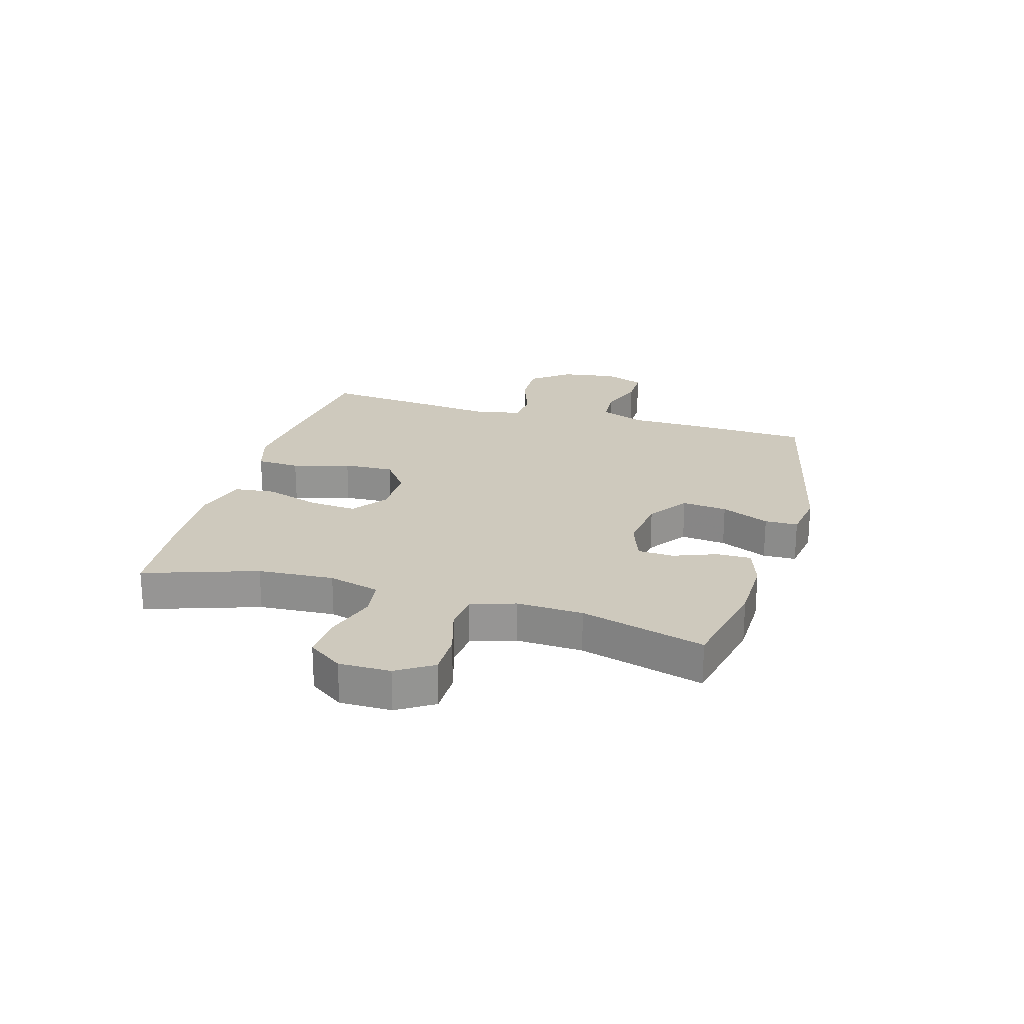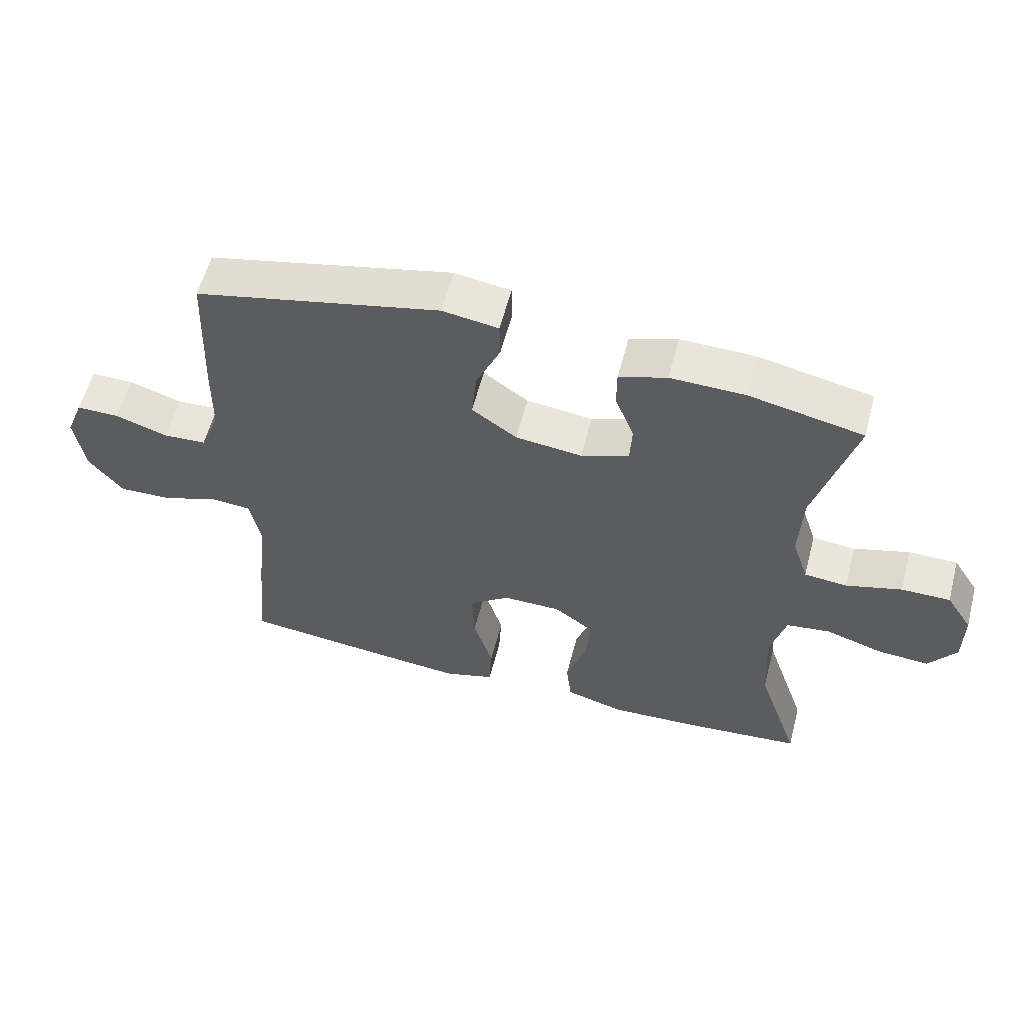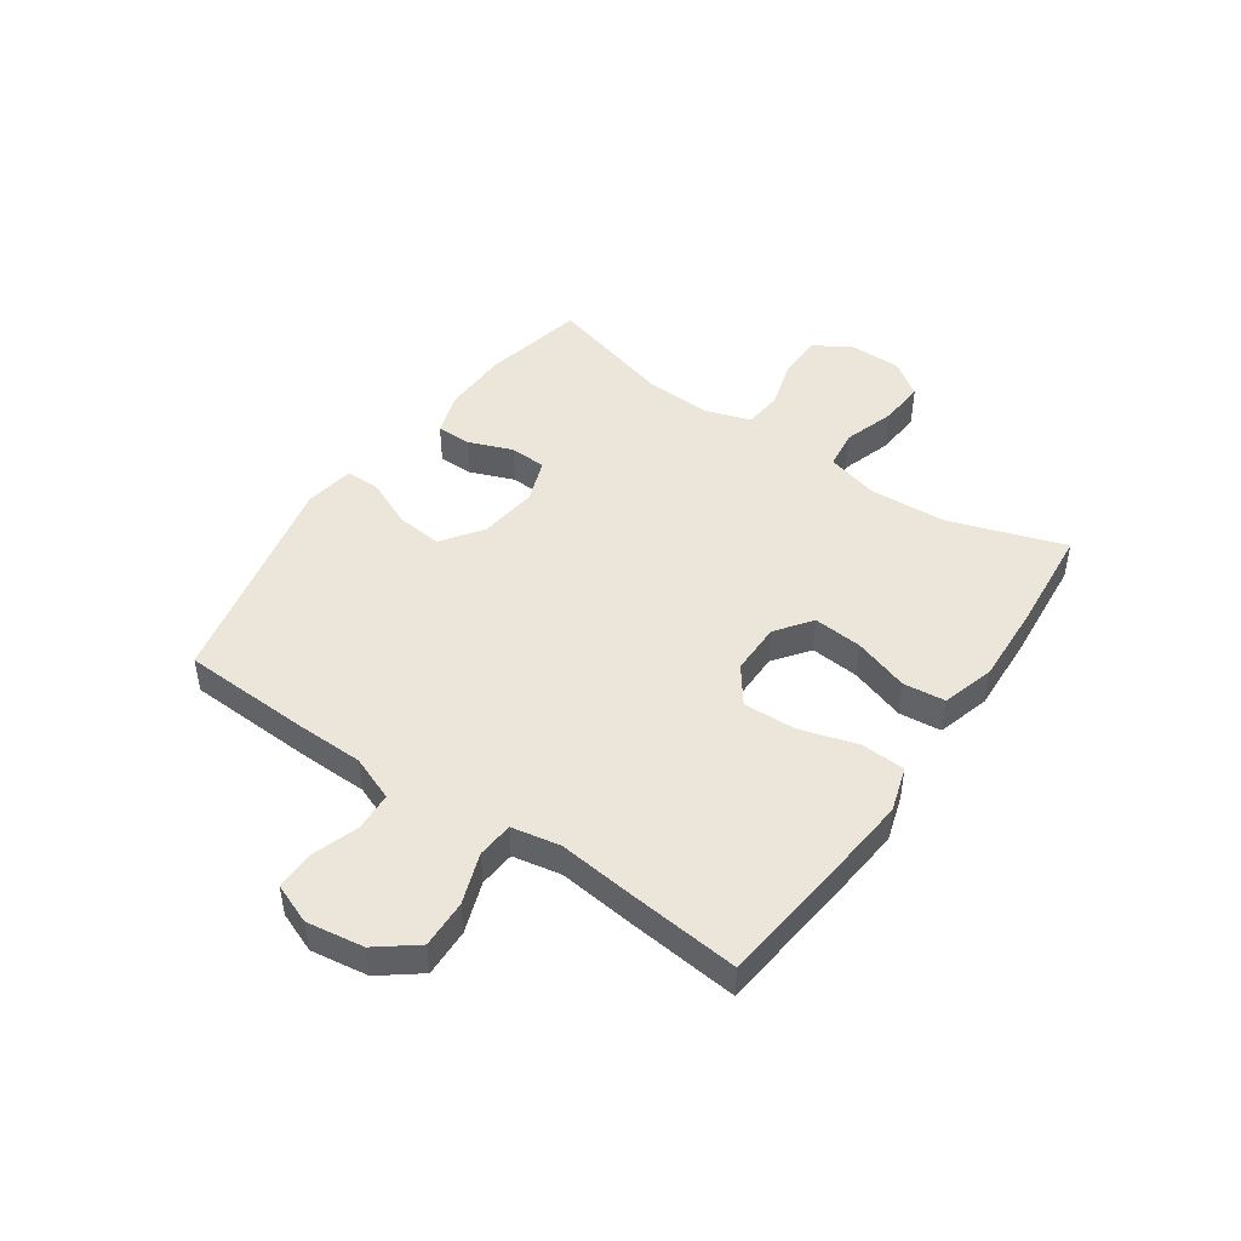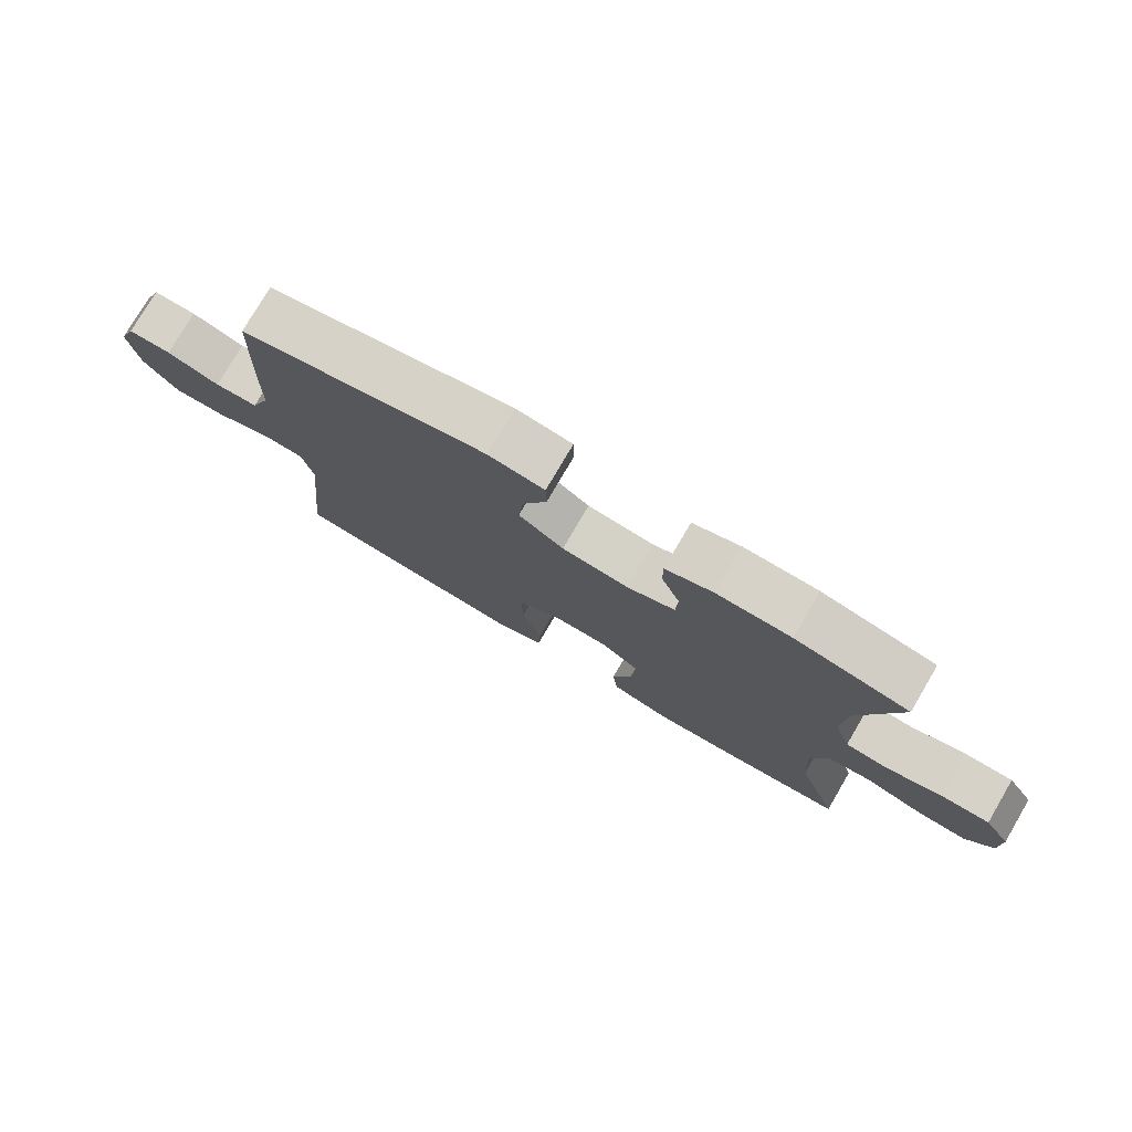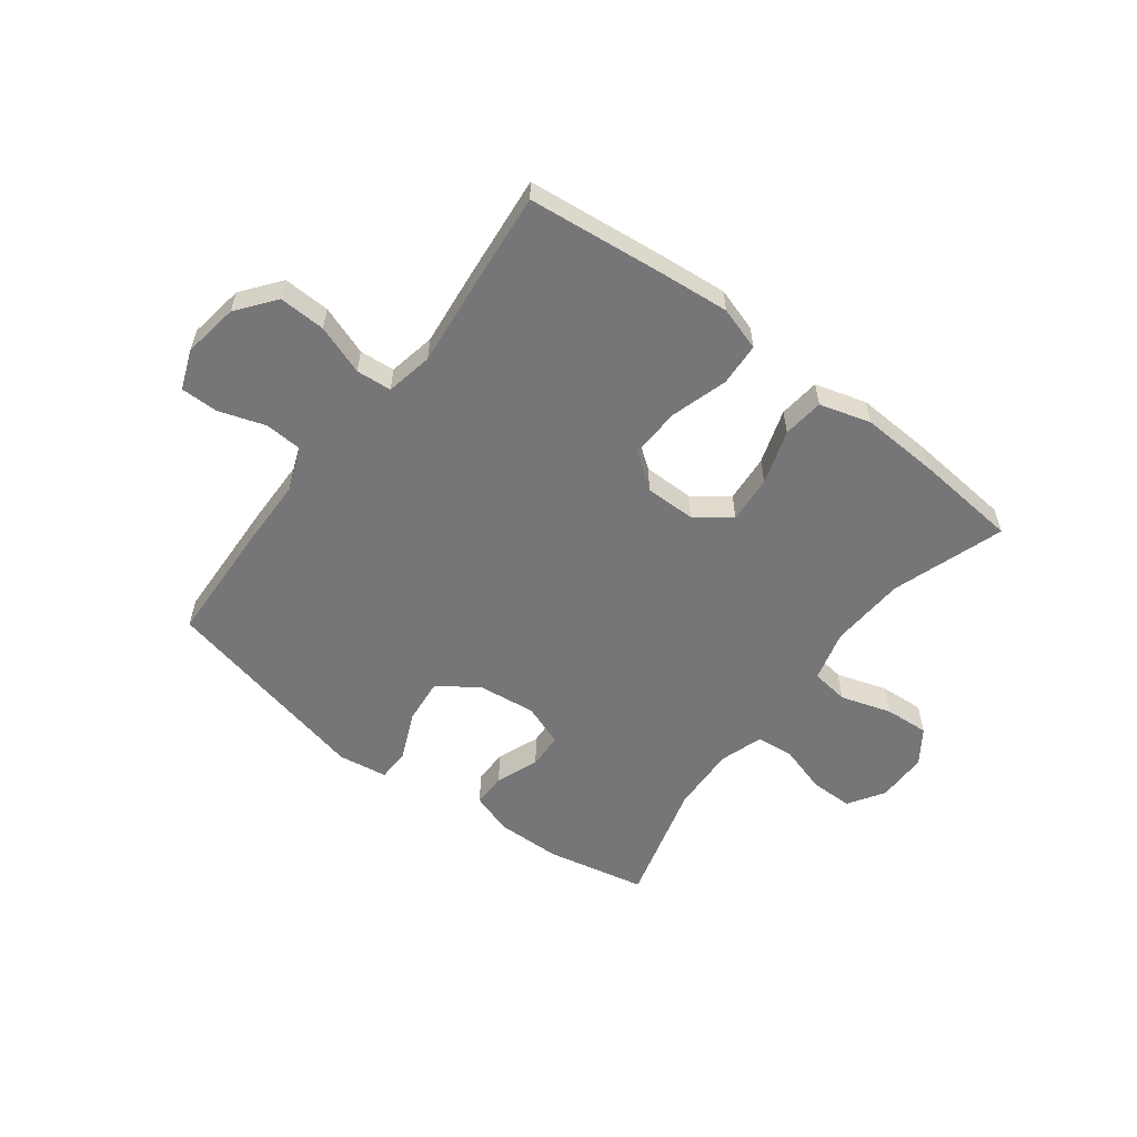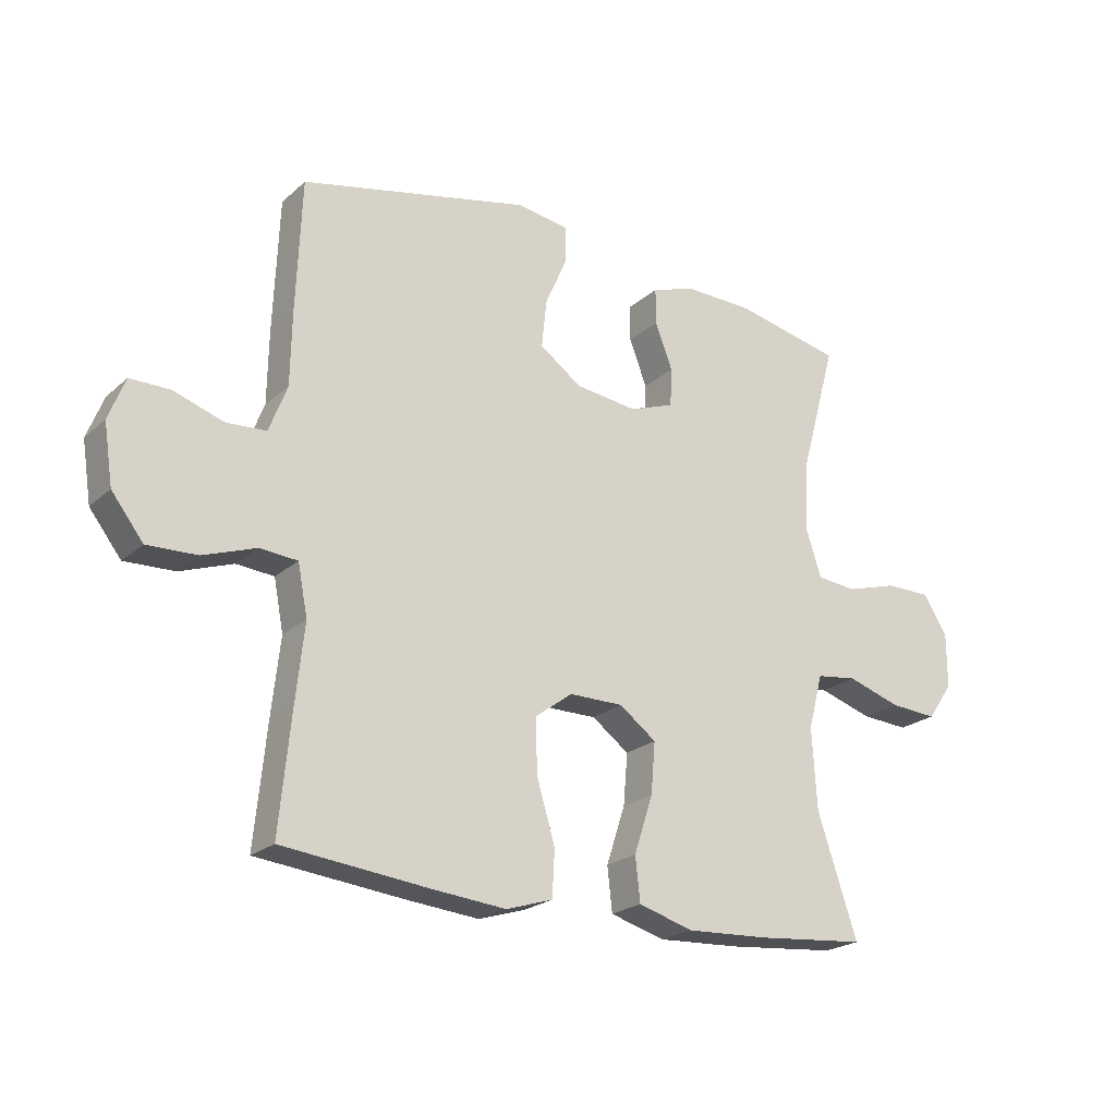
<metadata>
{"format":"obj","ext":"obj","renderer":"f3d","projection":"perspective","resolution":1024,"background":"white","views":[{"elev":22.7,"azim":-73.8,"up":"+Y"},{"elev":58.3,"azim":-165.4,"up":"+Z"},{"elev":47.0,"azim":124.8,"up":"+Y"},{"elev":77.3,"azim":-149.6,"up":"+Z"},{"elev":-56.9,"azim":142.8,"up":"+Y"},{"elev":-22.1,"azim":145.8,"up":"+Z"}]}
</metadata>
<code>
v 0.5 0.07 0.5
v 0.509 0.07 0.281
v 0.511 0.07 0.163
v 0.541 0.07 0.086
v 0.607 0.07 0.082
v 0.688 0.07 0.109
v 0.754 0.07 0.109
v 0.781 0.07 0.04
v 0.766 0.07 -0.058
v 0.714 0.07 -0.125
v 0.632 0.07 -0.122
v 0.545 0.07 -0.091
v 0.483 0.07 -0.096
v 0.467 0.07 -0.179
v 0.481 0.07 -0.307
v 0.5 0.07 -0.5
v 0.257 0.07 -0.526
v 0.138 0.07 -0.537
v 0.061 0.07 -0.513
v 0.057 0.07 -0.437
v 0.087 0.07 -0.337
v 0.09 0.07 -0.248
v 0.028 0.07 -0.202
v -0.061 0.07 -0.202
v -0.122 0.07 -0.247
v -0.115 0.07 -0.331
v -0.084 0.07 -0.426
v -0.092 0.07 -0.498
v -0.182 0.07 -0.524
v -0.318 0.07 -0.517
v -0.5 0.07 -0.5
v -0.434 0.07 -0.303
v -0.426 0.07 -0.17
v -0.45 0.07 -0.08
v -0.517 0.07 -0.071
v -0.606 0.07 -0.099
v -0.684 0.07 -0.104
v -0.726 0.07 -0.044
v -0.726 0.07 0.046
v -0.686 0.07 0.109
v -0.611 0.07 0.109
v -0.526 0.07 0.084
v -0.46 0.07 0.09
v -0.435 0.07 0.167
v -0.44 0.07 0.283
v -0.5 0.07 0.5
v -0.325 0.07 0.537
v -0.211 0.07 0.539
v -0.138 0.07 0.515
v -0.138 0.07 0.455
v -0.167 0.07 0.38
v -0.164 0.07 0.317
v -0.09 0.07 0.29
v 0.012 0.07 0.302
v 0.081 0.07 0.351
v 0.073 0.07 0.43
v 0.036 0.07 0.514
v 0.037 0.07 0.572
v 0.123 0.07 0.585
v 0.5 0 0.5
v 0.509 0 0.281
v 0.511 0 0.163
v 0.541 0 0.086
v 0.607 0 0.082
v 0.688 0 0.109
v 0.754 0 0.109
v 0.781 0 0.04
v 0.766 0 -0.058
v 0.714 0 -0.125
v 0.632 0 -0.122
v 0.545 0 -0.091
v 0.483 0 -0.096
v 0.467 0 -0.179
v 0.481 0 -0.307
v 0.5 0 -0.5
v 0.257 0 -0.526
v 0.138 0 -0.537
v 0.061 0 -0.513
v 0.057 0 -0.437
v 0.087 0 -0.337
v 0.09 0 -0.248
v 0.028 0 -0.202
v -0.061 0 -0.202
v -0.122 0 -0.247
v -0.115 0 -0.331
v -0.084 0 -0.426
v -0.092 0 -0.498
v -0.182 0 -0.524
v -0.318 0 -0.517
v -0.5 0 -0.5
v -0.434 0 -0.303
v -0.426 0 -0.17
v -0.45 0 -0.08
v -0.517 0 -0.071
v -0.606 0 -0.099
v -0.684 0 -0.104
v -0.726 0 -0.044
v -0.726 0 0.046
v -0.686 0 0.109
v -0.611 0 0.109
v -0.526 0 0.084
v -0.46 0 0.09
v -0.435 0 0.167
v -0.44 0 0.283
v -0.5 0 0.5
v -0.325 0 0.537
v -0.211 0 0.539
v -0.138 0 0.515
v -0.138 0 0.455
v -0.167 0 0.38
v -0.164 0 0.317
v -0.09 0 0.29
v 0.012 0 0.302
v 0.081 0 0.351
v 0.073 0 0.43
v 0.036 0 0.514
v 0.037 0 0.572
v 0.123 0 0.585
f 56 57 58 59
f 55 56 59 1
f 54 55 1 2
f 53 54 2 3
f 48 49 50 51
f 48 51 52
f 45 46 47 48
f 44 45 48 52
f 43 44 52 53
f 39 40 41 42
f 39 42 43
f 38 39 43
f 35 36 37 38
f 35 38 43
f 34 35 43 53
f 29 30 31 32
f 29 32 33
f 26 27 28 29
f 25 26 29 33
f 24 25 33 34
f 18 19 20 21
f 18 21 22
f 17 18 22
f 14 15 16 17
f 13 14 17 22
f 9 10 11 12
f 9 12 13
f 8 9 13
f 5 6 7 8
f 4 5 8 13
f 23 24 34 53
f 13 22 23 53
f 3 4 13 53
f 118 117 116 115
f 60 118 115 114
f 61 60 114 113
f 62 61 113 112
f 110 109 108 107
f 111 110 107
f 107 106 105 104
f 111 107 104 103
f 112 111 103 102
f 101 100 99 98
f 102 101 98
f 102 98 97
f 97 96 95 94
f 102 97 94
f 112 102 94 93
f 91 90 89 88
f 92 91 88
f 88 87 86 85
f 92 88 85 84
f 93 92 84 83
f 80 79 78 77
f 81 80 77
f 81 77 76
f 76 75 74 73
f 81 76 73 72
f 71 70 69 68
f 72 71 68
f 72 68 67
f 67 66 65 64
f 72 67 64 63
f 112 93 83 82
f 112 82 81 72
f 112 72 63 62
f 1 60 61 2
f 2 61 62 3
f 3 62 63 4
f 4 63 64 5
f 5 64 65 6
f 6 65 66 7
f 7 66 67 8
f 8 67 68 9
f 9 68 69 10
f 10 69 70 11
f 11 70 71 12
f 12 71 72 13
f 13 72 73 14
f 14 73 74 15
f 15 74 75 16
f 16 75 76 17
f 17 76 77 18
f 18 77 78 19
f 19 78 79 20
f 20 79 80 21
f 21 80 81 22
f 22 81 82 23
f 23 82 83 24
f 24 83 84 25
f 25 84 85 26
f 26 85 86 27
f 27 86 87 28
f 28 87 88 29
f 29 88 89 30
f 30 89 90 31
f 31 90 91 32
f 32 91 92 33
f 33 92 93 34
f 34 93 94 35
f 35 94 95 36
f 36 95 96 37
f 37 96 97 38
f 38 97 98 39
f 39 98 99 40
f 40 99 100 41
f 41 100 101 42
f 42 101 102 43
f 43 102 103 44
f 44 103 104 45
f 45 104 105 46
f 46 105 106 47
f 47 106 107 48
f 48 107 108 49
f 49 108 109 50
f 50 109 110 51
f 51 110 111 52
f 52 111 112 53
f 53 112 113 54
f 54 113 114 55
f 55 114 115 56
f 56 115 116 57
f 57 116 117 58
f 58 117 118 59
f 59 118 60 1

</code>
